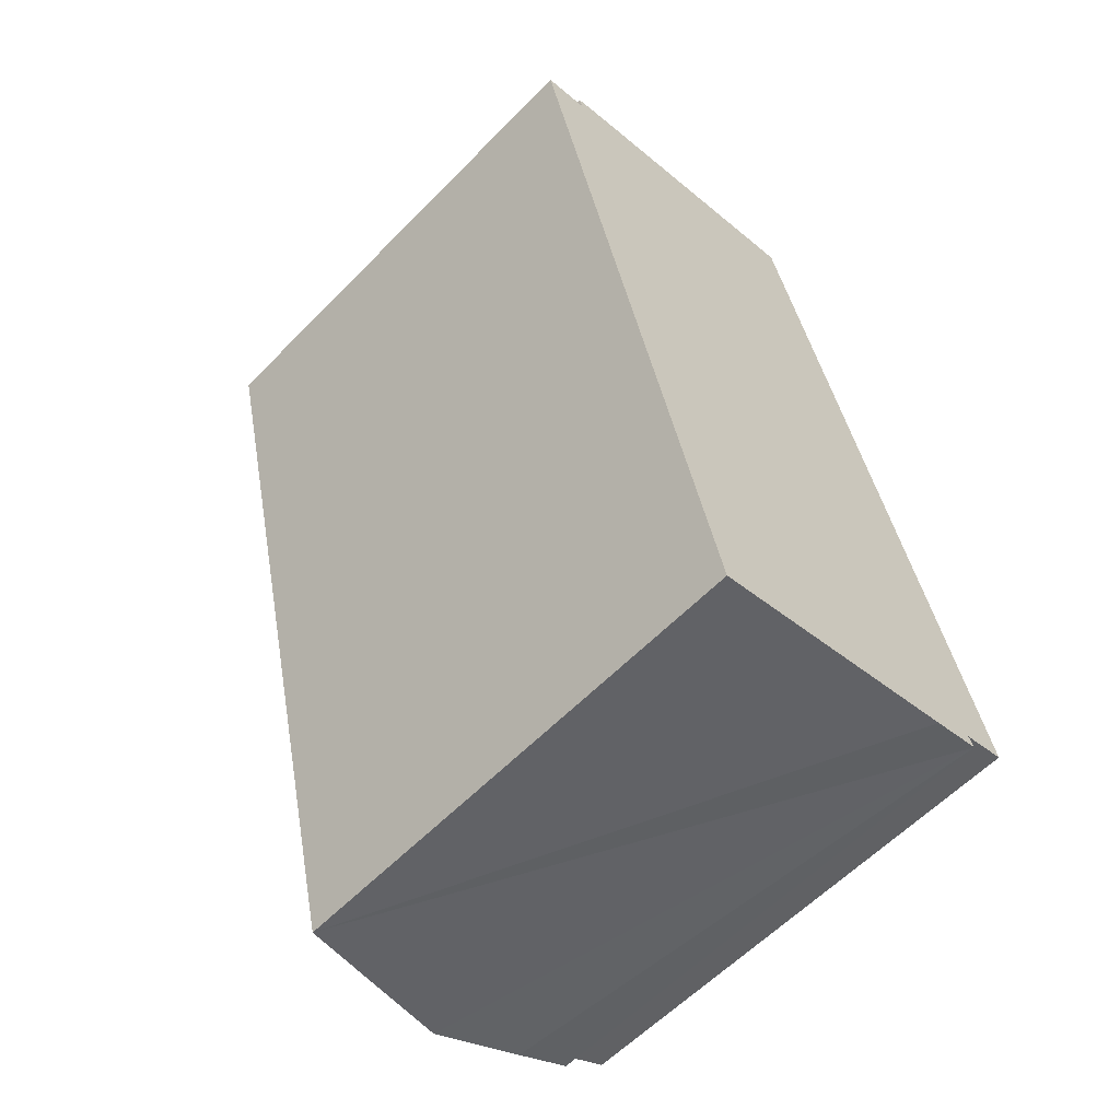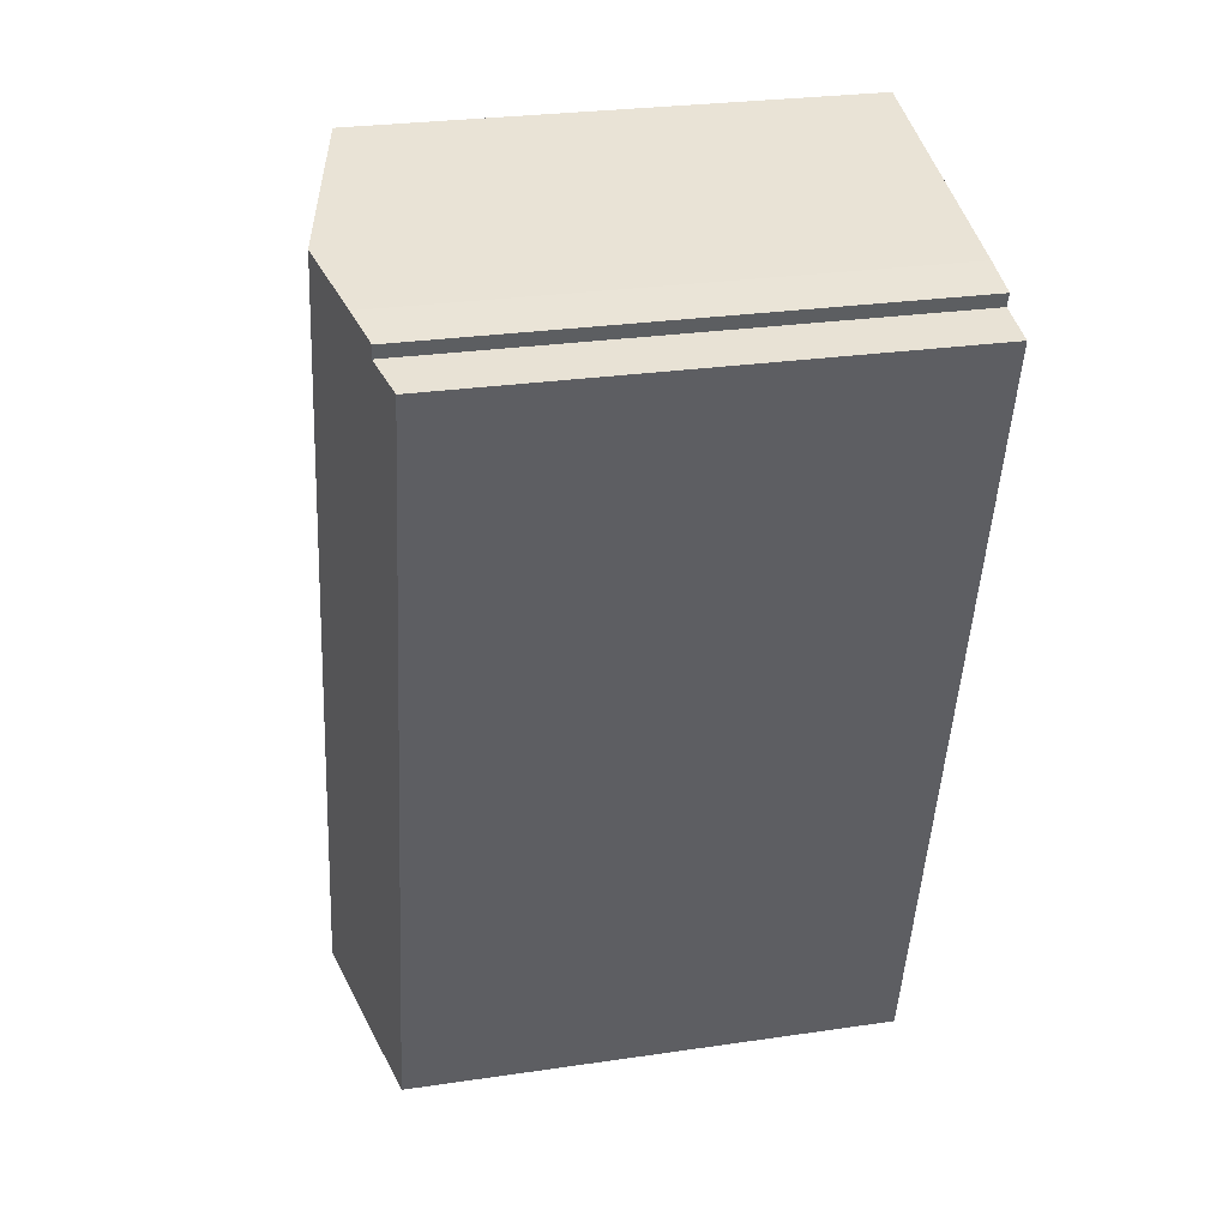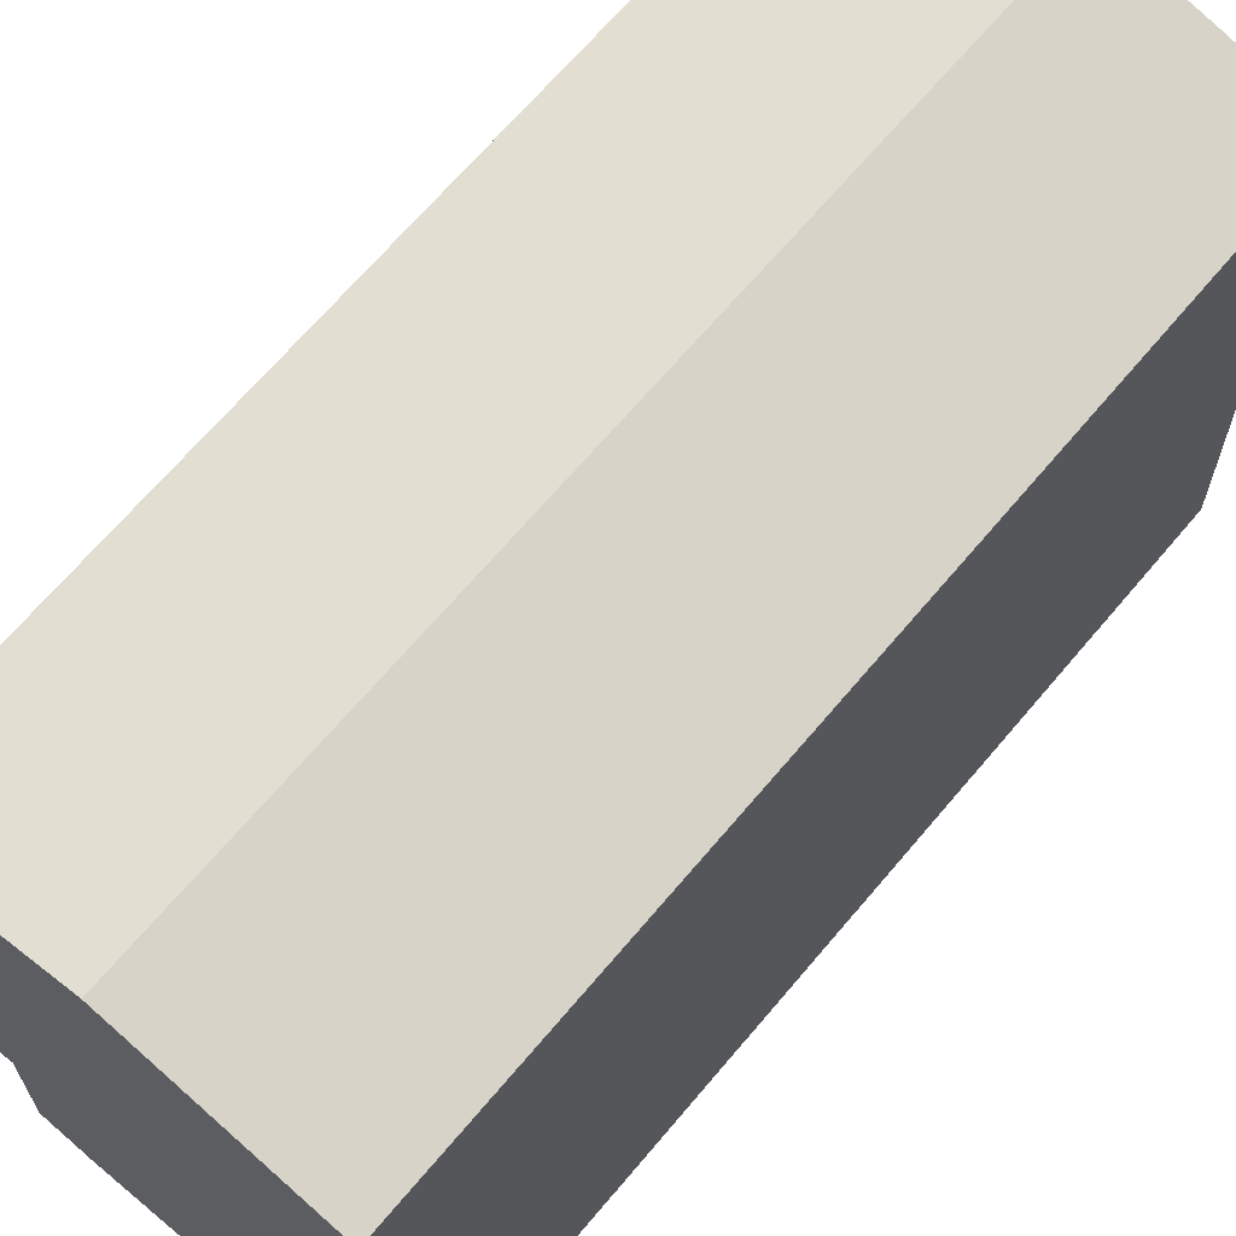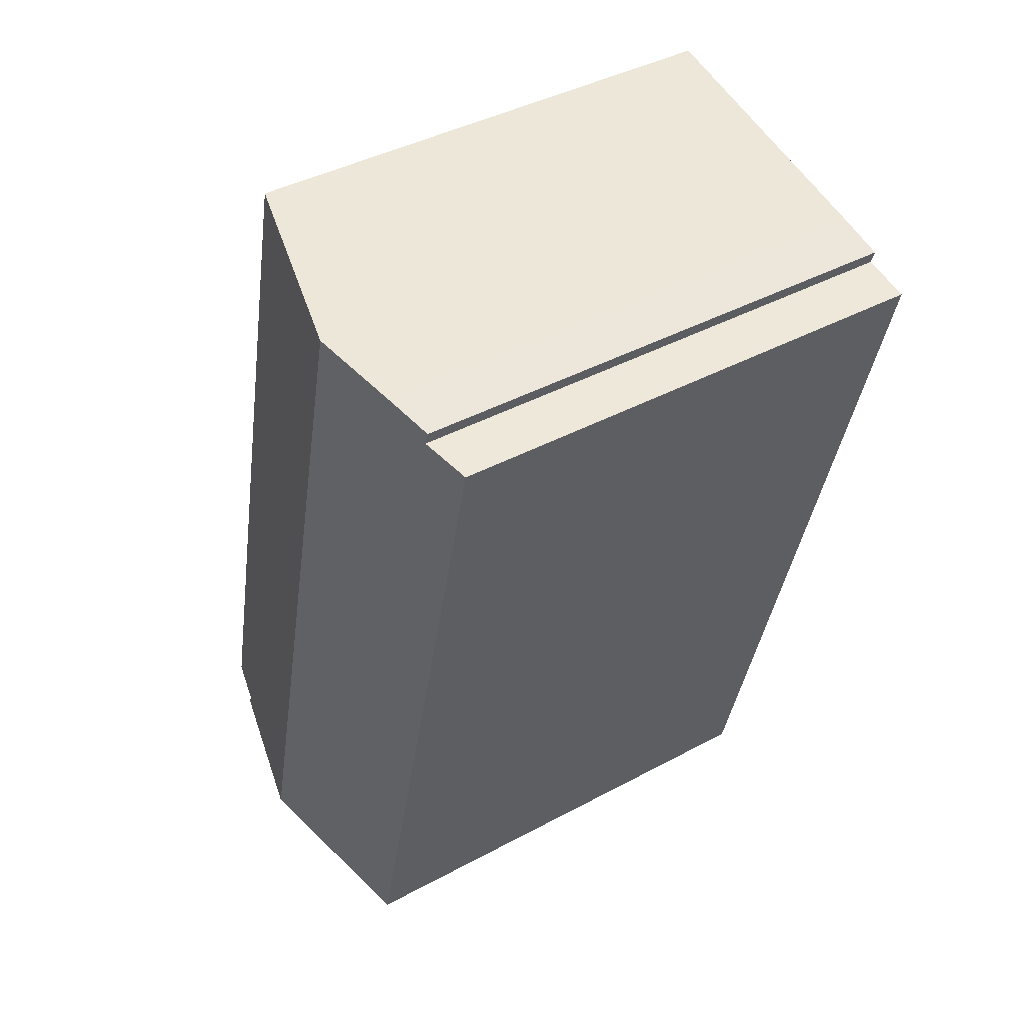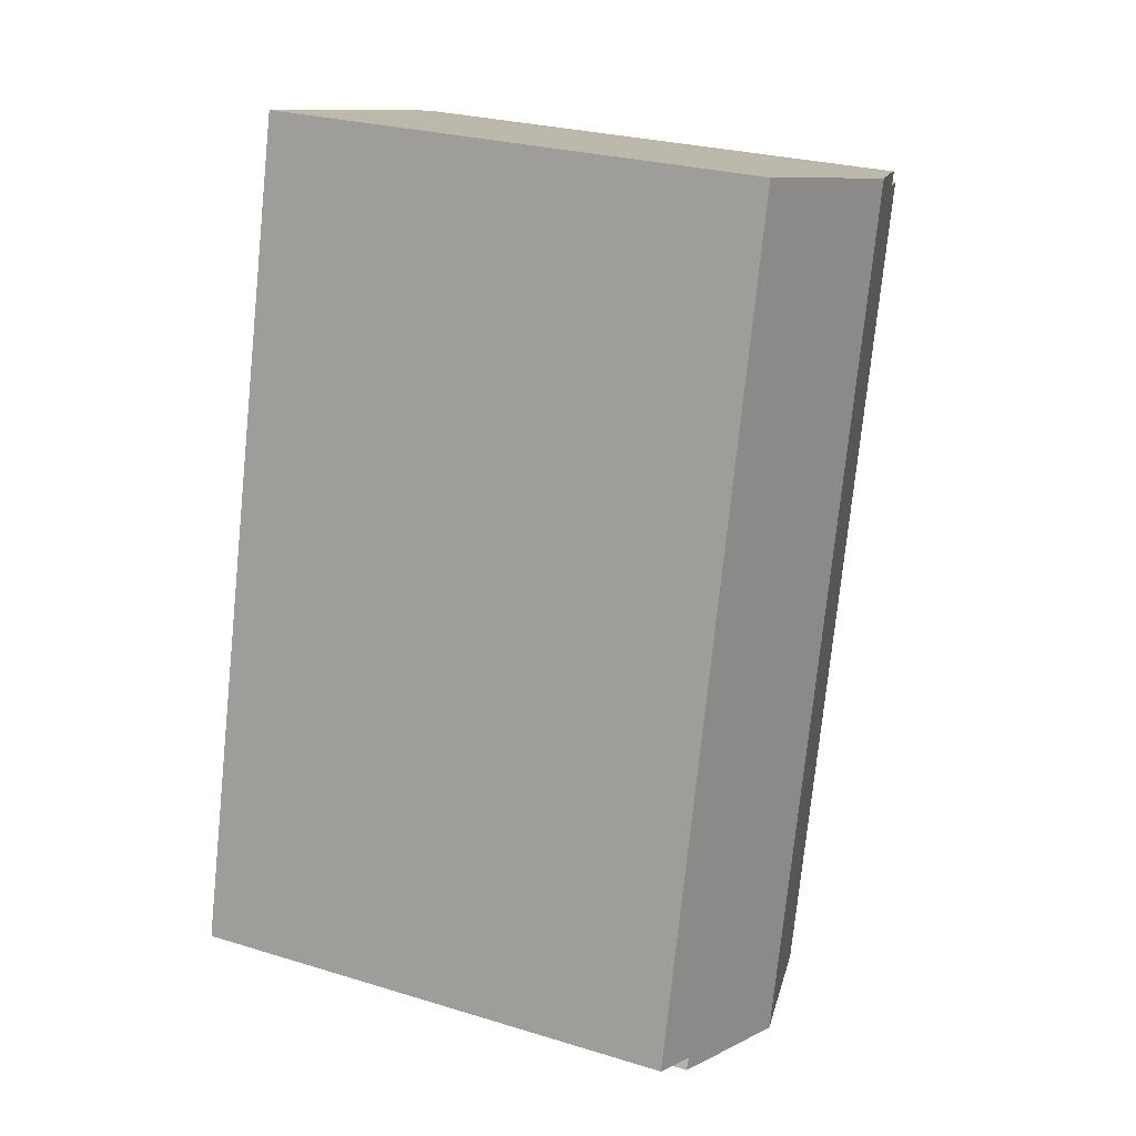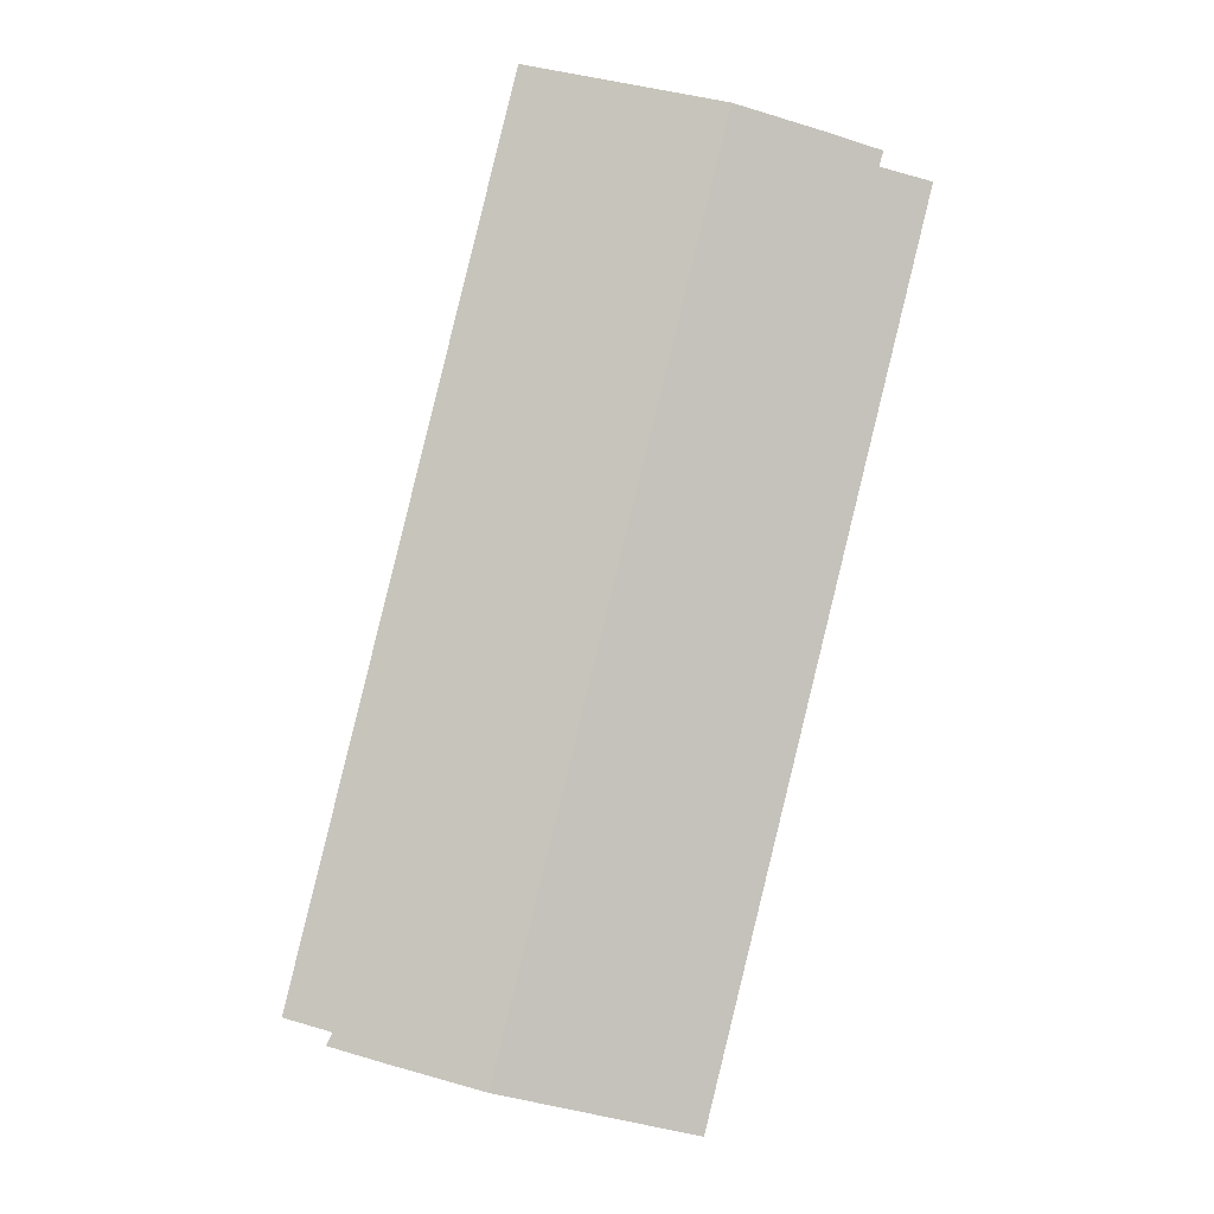
<metadata>
{"format":"obj","ext":"obj","renderer":"f3d","projection":"perspective","resolution":1024,"background":"white","views":[{"elev":-59.8,"azim":-43.9,"up":"+Z"},{"elev":27.8,"azim":-102.6,"up":"+Z"},{"elev":67.4,"azim":26.4,"up":"+Y"},{"elev":41.4,"azim":-123.2,"up":"+Z"},{"elev":26.4,"azim":115.6,"up":"+Z"},{"elev":-2.4,"azim":179.3,"up":"+Z"}]}
</metadata>
<code>
v  13.42 15.12 -21.52
v  14.69 14.79 -20.82
v  14.85 14.77 -21.15
v  10.88 15.73 -22.13
v  13.51 14.48 -10.48
v  15.96 14.48 -20.5
v  5.058 15.73 1.647
v  13.17 14.48 -9.053
v  10.25 14.48 2.912
v  2.55 15.13 1.036
v  1.382 14.82 0.302
v  1.26 14.81 0.695
v  2.555 14.48 -10.48
v  0 14.49 8.871e-16
v  3.022 14.48 -12.4
v  5.703 14.48 -23.4
v  2.55 -6.344e-17 1.036
v  1.26 -4.256e-17 0.695
v  10.25 -1.783e-16 2.912
v  5.058 -1.009e-16 1.647
v  1.382 -1.849e-17 0.302
v  0 0 0
v  13.17 5.543e-16 -9.053
v  13.51 6.417e-16 -10.48
v  15.96 1.255e-15 -20.5
v  14.69 1.275e-15 -20.82
v  14.85 1.295e-15 -21.15
v  13.42 1.317e-15 -21.52
v  5.703 1.433e-15 -23.4
v  10.88 1.355e-15 -22.13
v  3.022 7.591e-16 -12.4
v  2.555 6.418e-16 -10.48
g defaultobject
f 1 2 3
f 2 1 4
f 2 5 6
f 5 2 4
f 5 4 7
f 5 7 8
f 8 7 9
f 10 11 12
f 11 10 7
f 11 13 14
f 13 11 7
f 13 7 4
f 13 4 15
f 15 4 16
f 12 17 10
f 17 12 18
f 10 9 7
f 9 10 17
f 9 17 19
f 19 17 20
f 14 21 11
f 21 14 22
f 19 8 9
f 8 19 5
f 5 19 6
f 6 19 23
f 6 23 24
f 6 24 25
f 6 26 2
f 26 6 25
f 27 1 3
f 1 27 4
f 4 27 16
f 16 27 28
f 16 28 29
f 29 28 30
f 26 3 2
f 3 26 27
f 29 15 16
f 15 29 13
f 13 29 14
f 14 29 31
f 14 31 32
f 14 32 22
f 21 12 11
f 12 21 18
f 17 21 20
f 21 17 18
f 24 26 25
f 26 24 30
f 30 24 29
f 29 24 31
f 31 24 23
f 31 23 19
f 31 19 32
f 32 19 21
f 32 21 22
f 21 19 20
f 26 28 27
f 28 26 30

</code>
